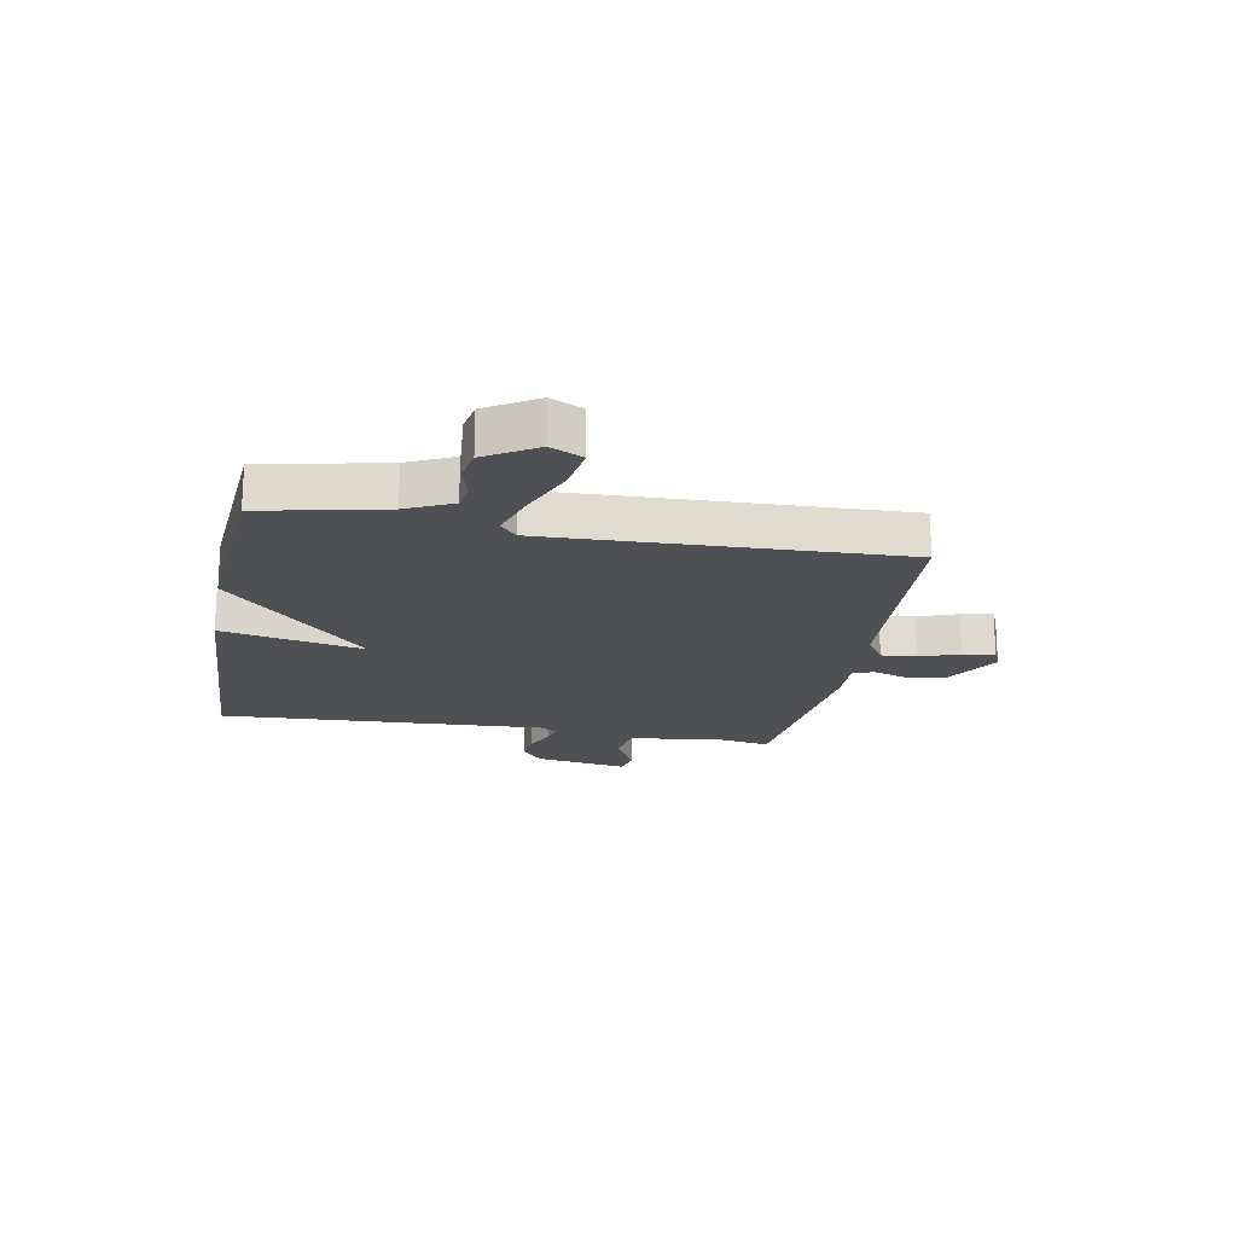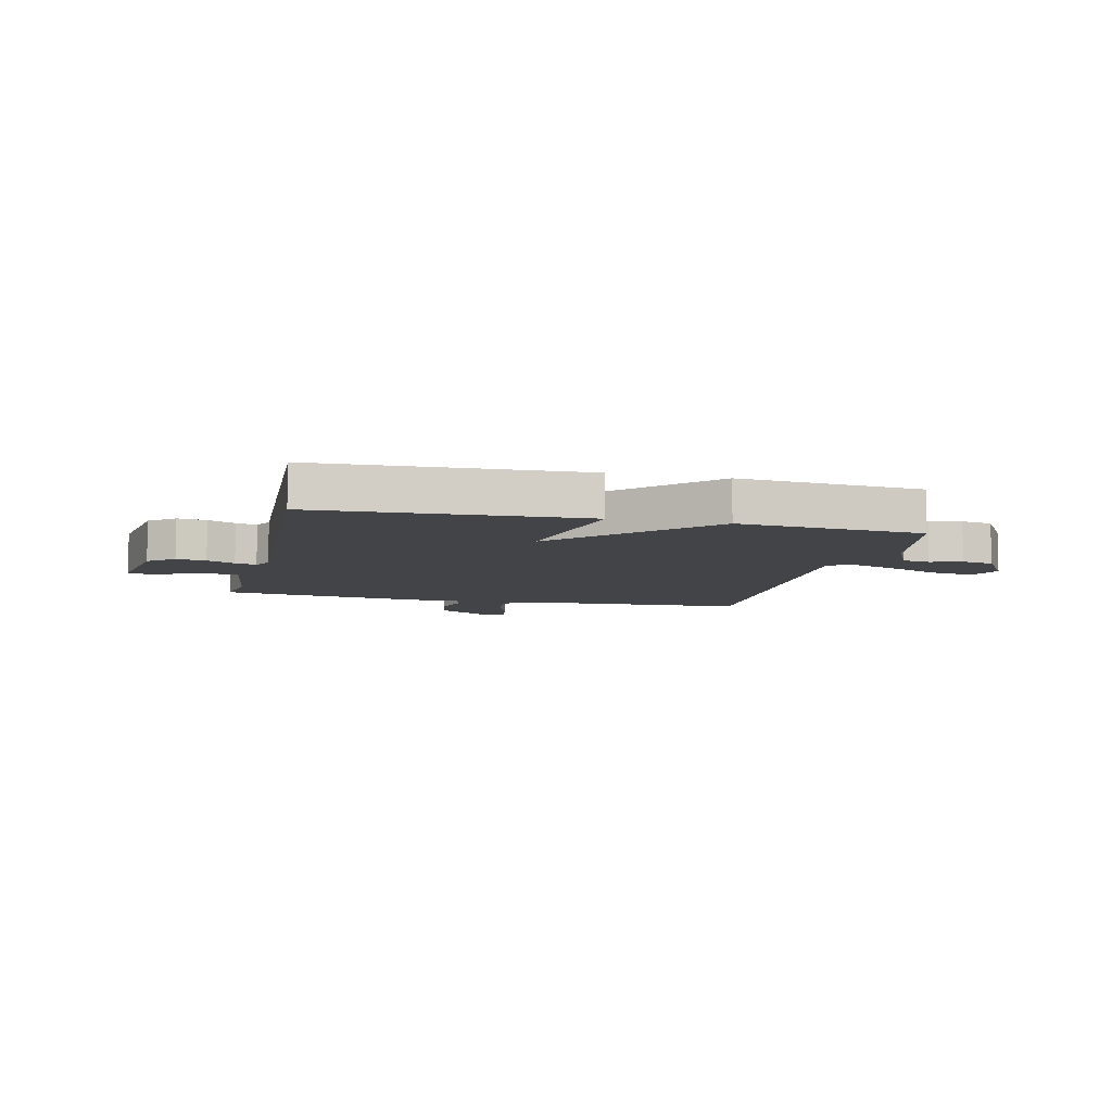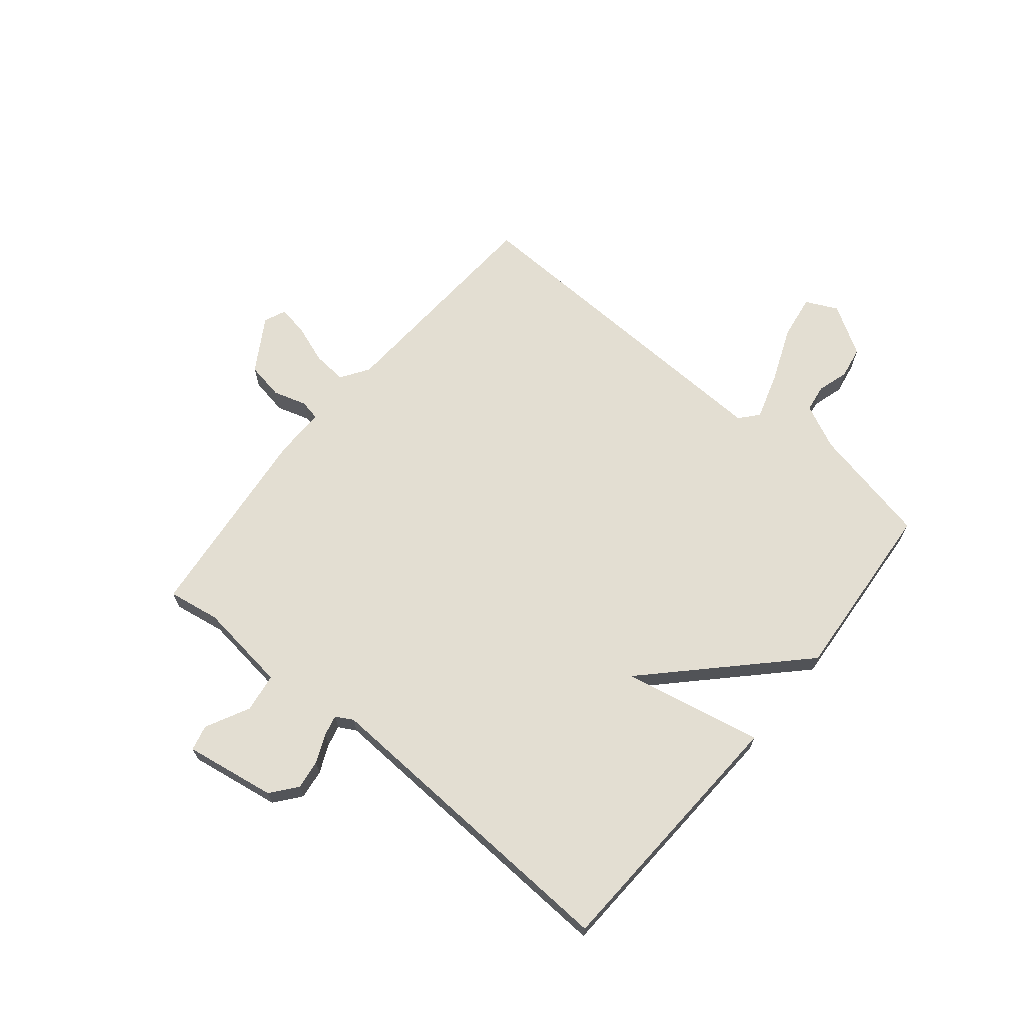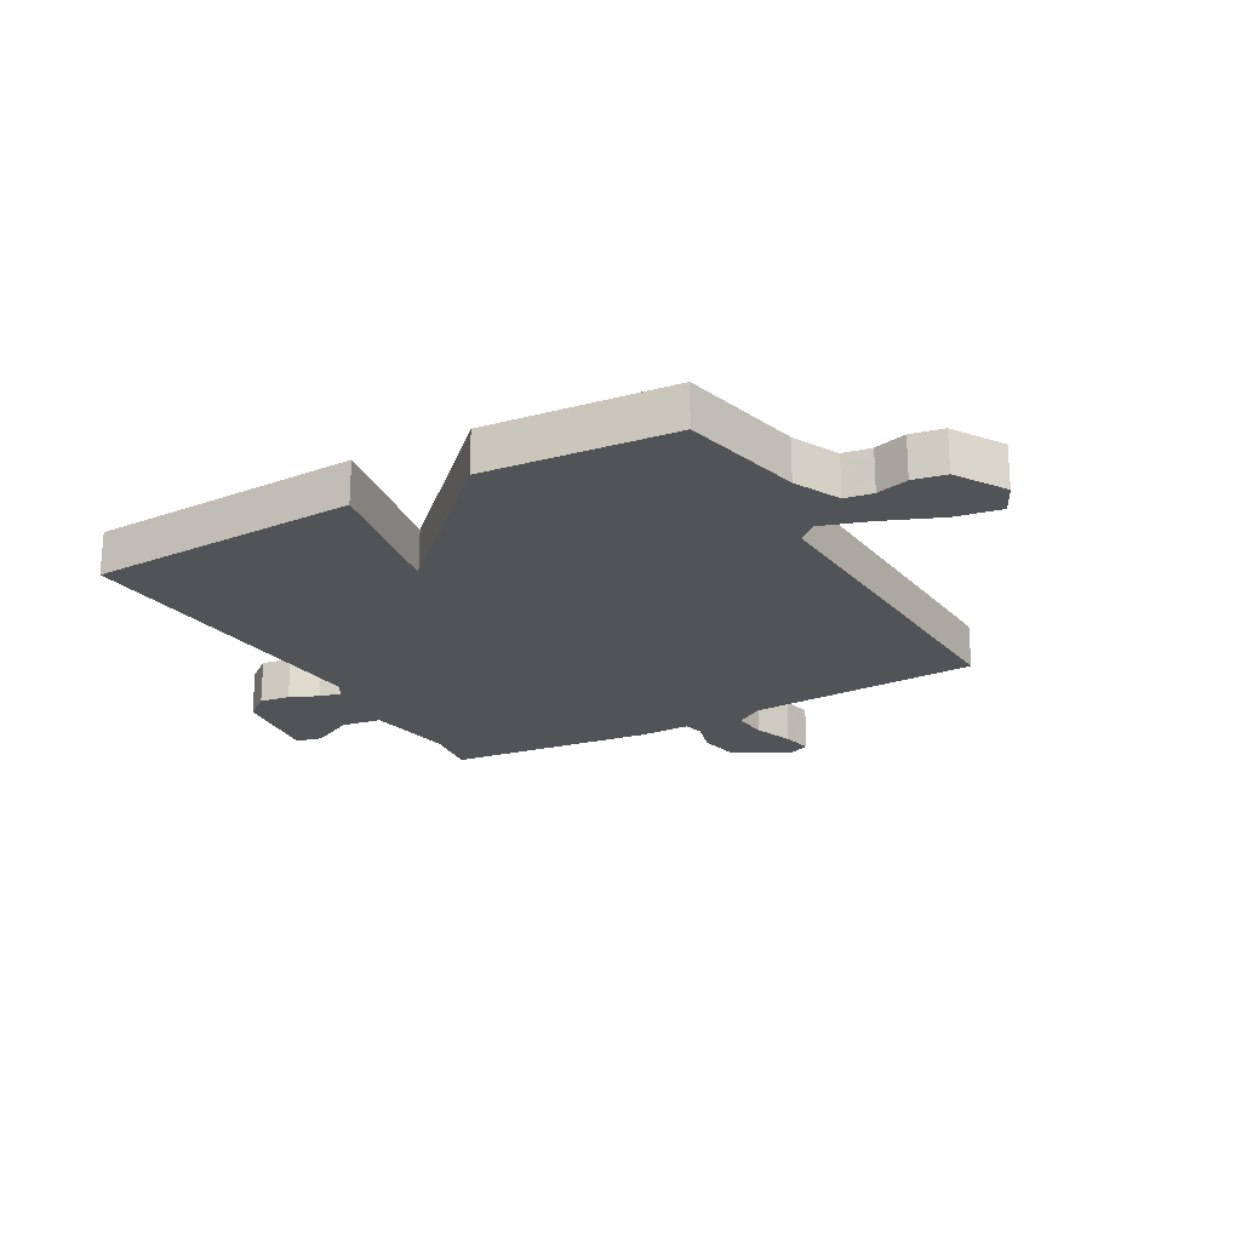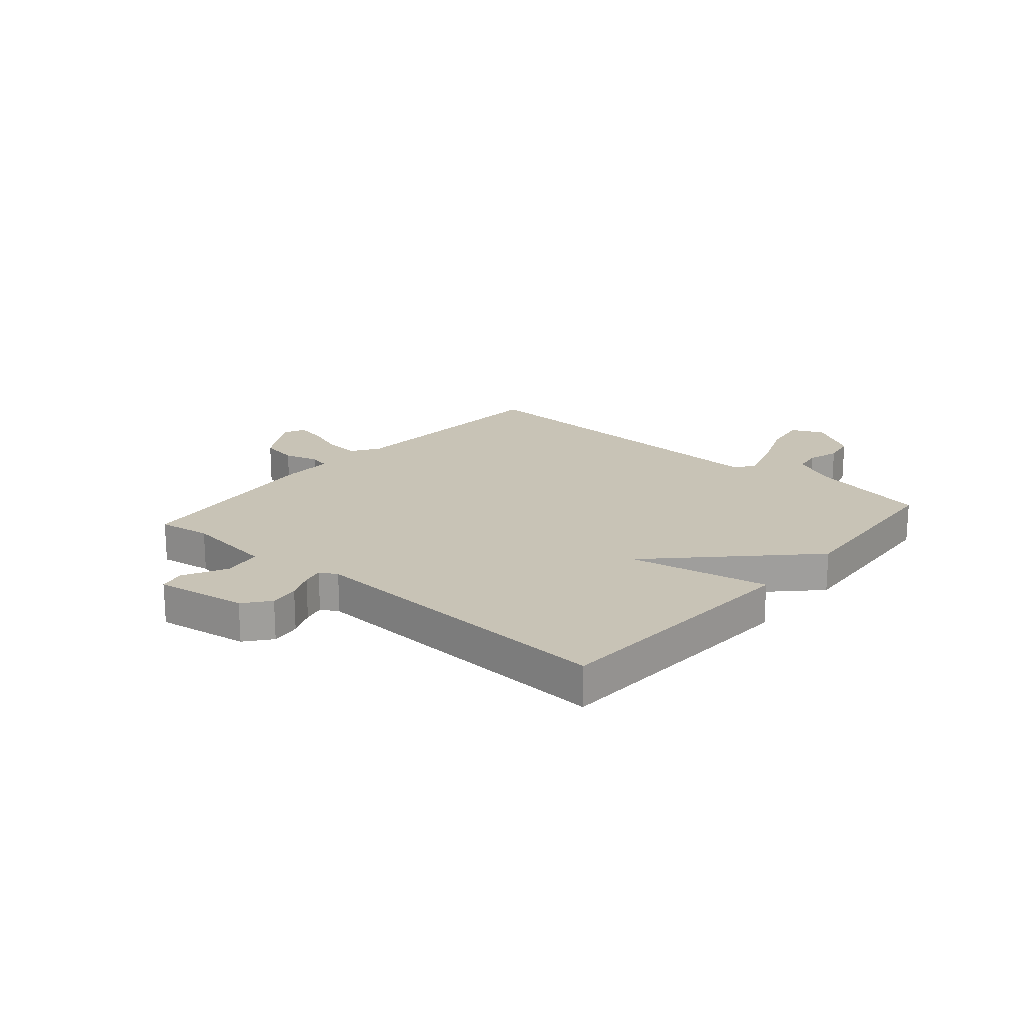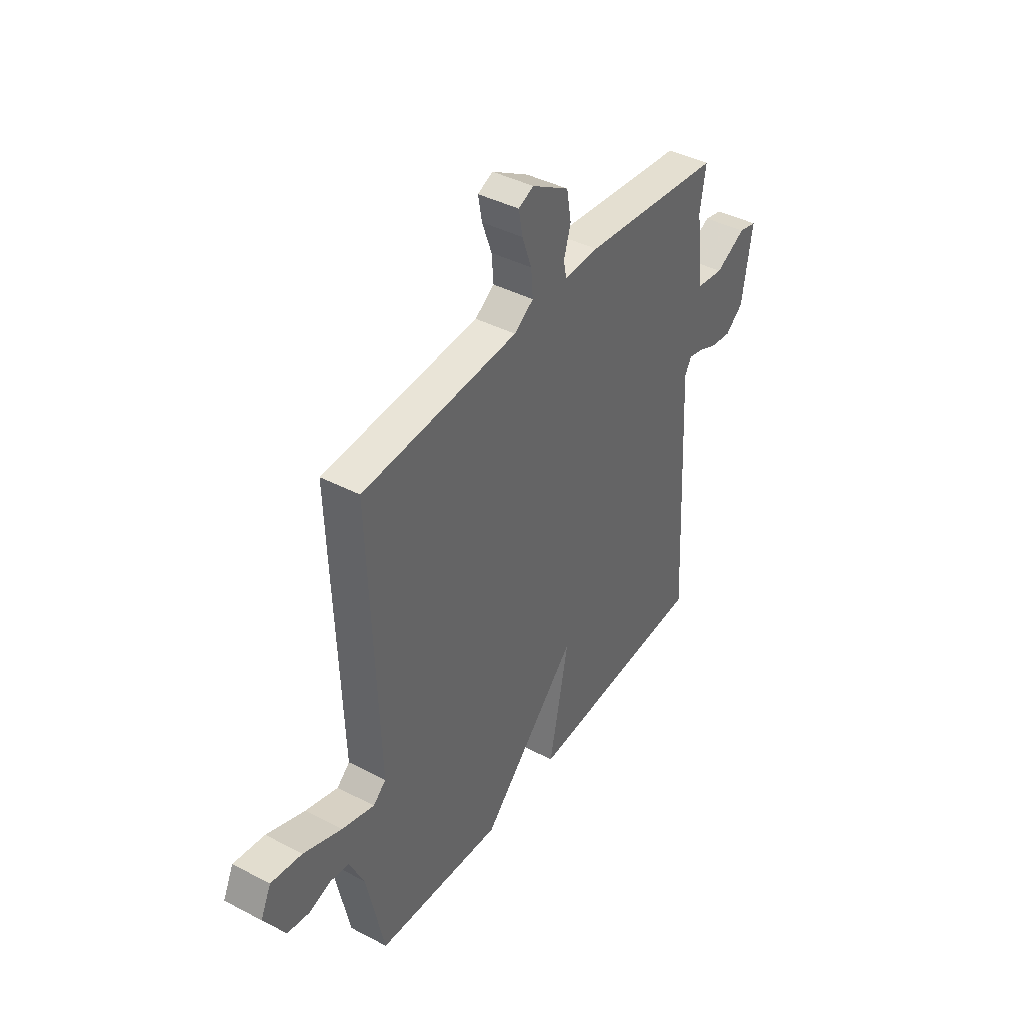
<metadata>
{"format":"obj","ext":"obj","renderer":"f3d","projection":"perspective","resolution":1024,"background":"white","views":[{"elev":-19.2,"azim":-100.6,"up":"+Y"},{"elev":-8.1,"azim":166.6,"up":"+Y"},{"elev":67.4,"azim":129.3,"up":"+Y"},{"elev":-21.9,"azim":-150.8,"up":"+Y"},{"elev":19.4,"azim":130.6,"up":"+Y"},{"elev":41.3,"azim":-57.6,"up":"+Z"}]}
</metadata>
<code>
v 0.5 0.07 0.5
v 0.485 0.07 0.407
v 0.506 0.07 0.245
v 0.576 0.07 0.235
v 0.654 0.07 0.275
v 0.7 0.07 0.264
v 0.674 0.07 0.101
v 0.628 0.07 0.064
v 0.575 0.07 0.071
v 0.525 0.07 0.093
v 0.487 0.07 0.102
v 0.47 0.07 0.071
v 0.5 0.07 -0.5
v 0.027 0.07 -0.524
v 0.077 0.07 -0.275
v -0.173 0.07 -0.524
v -0.5 0.07 -0.5
v -0.546 0.07 -0.286
v -0.584 0.07 -0.206
v -0.633 0.07 -0.199
v -0.689 0.07 -0.216
v -0.746 0.07 -0.206
v -0.8 0.07 -0.118
v -0.773 0.07 -0.061
v -0.693 0.07 -0.073
v -0.594 0.07 -0.113
v -0.51 0.07 -0.139
v -0.477 0.07 -0.11
v -0.5 0.07 0.5
v -0.097 0.07 0.524
v -0.047 0.07 0.557
v -0.052 0.07 0.618
v -0.077 0.07 0.687
v -0.087 0.07 0.742
v -0.048 0.07 0.759
v 0.048 0.07 0.701
v 0.06 0.07 0.634
v 0.042 0.07 0.574
v 0.05 0.07 0.537
v 0.139 0.07 0.539
v 0.5 0 0.5
v 0.485 0 0.407
v 0.506 0 0.245
v 0.576 0 0.235
v 0.654 0 0.275
v 0.7 0 0.264
v 0.674 0 0.101
v 0.628 0 0.064
v 0.575 0 0.071
v 0.525 0 0.093
v 0.487 0 0.102
v 0.47 0 0.071
v 0.5 0 -0.5
v 0.027 0 -0.524
v 0.077 0 -0.275
v -0.173 0 -0.524
v -0.5 0 -0.5
v -0.546 0 -0.286
v -0.584 0 -0.206
v -0.633 0 -0.199
v -0.689 0 -0.216
v -0.746 0 -0.206
v -0.8 0 -0.118
v -0.773 0 -0.061
v -0.693 0 -0.073
v -0.594 0 -0.113
v -0.51 0 -0.139
v -0.477 0 -0.11
v -0.5 0 0.5
v -0.097 0 0.524
v -0.047 0 0.557
v -0.052 0 0.618
v -0.077 0 0.687
v -0.087 0 0.742
v -0.048 0 0.759
v 0.048 0 0.701
v 0.06 0 0.634
v 0.042 0 0.574
v 0.05 0 0.537
v 0.139 0 0.539
f 39 40 1 2
f 36 37 38
f 35 36 38
f 34 35 38
f 33 34 38
f 32 33 38
f 31 32 38 39
f 39 2 3
f 31 39 3
f 30 31 3
f 28 29 30 3
f 24 25 26
f 23 24 26
f 22 23 26
f 21 22 26
f 20 21 26
f 19 20 26 27
f 28 3 4
f 27 28 4
f 19 27 4
f 18 19 4
f 17 18 4
f 16 17 4
f 15 16 4
f 12 13 14 15
f 8 9 10
f 7 8 10
f 6 7 10
f 5 6 10
f 4 5 10
f 4 10 11
f 15 4 11
f 11 12 15
f 42 41 80 79
f 78 77 76
f 78 76 75
f 78 75 74
f 78 74 73
f 78 73 72
f 79 78 72 71
f 43 42 79
f 43 79 71
f 43 71 70
f 43 70 69 68
f 66 65 64
f 66 64 63
f 66 63 62
f 66 62 61
f 66 61 60
f 67 66 60 59
f 44 43 68
f 44 68 67
f 44 67 59
f 44 59 58
f 44 58 57
f 44 57 56
f 44 56 55
f 55 54 53 52
f 50 49 48
f 50 48 47
f 50 47 46
f 50 46 45
f 50 45 44
f 51 50 44
f 51 44 55
f 55 52 51
f 1 41 42 2
f 2 42 43 3
f 3 43 44 4
f 4 44 45 5
f 5 45 46 6
f 6 46 47 7
f 7 47 48 8
f 8 48 49 9
f 9 49 50 10
f 10 50 51 11
f 11 51 52 12
f 12 52 53 13
f 13 53 54 14
f 14 54 55 15
f 15 55 56 16
f 16 56 57 17
f 17 57 58 18
f 18 58 59 19
f 19 59 60 20
f 20 60 61 21
f 21 61 62 22
f 22 62 63 23
f 23 63 64 24
f 24 64 65 25
f 25 65 66 26
f 26 66 67 27
f 27 67 68 28
f 28 68 69 29
f 29 69 70 30
f 30 70 71 31
f 31 71 72 32
f 32 72 73 33
f 33 73 74 34
f 34 74 75 35
f 35 75 76 36
f 36 76 77 37
f 37 77 78 38
f 38 78 79 39
f 39 79 80 40
f 40 80 41 1

</code>
